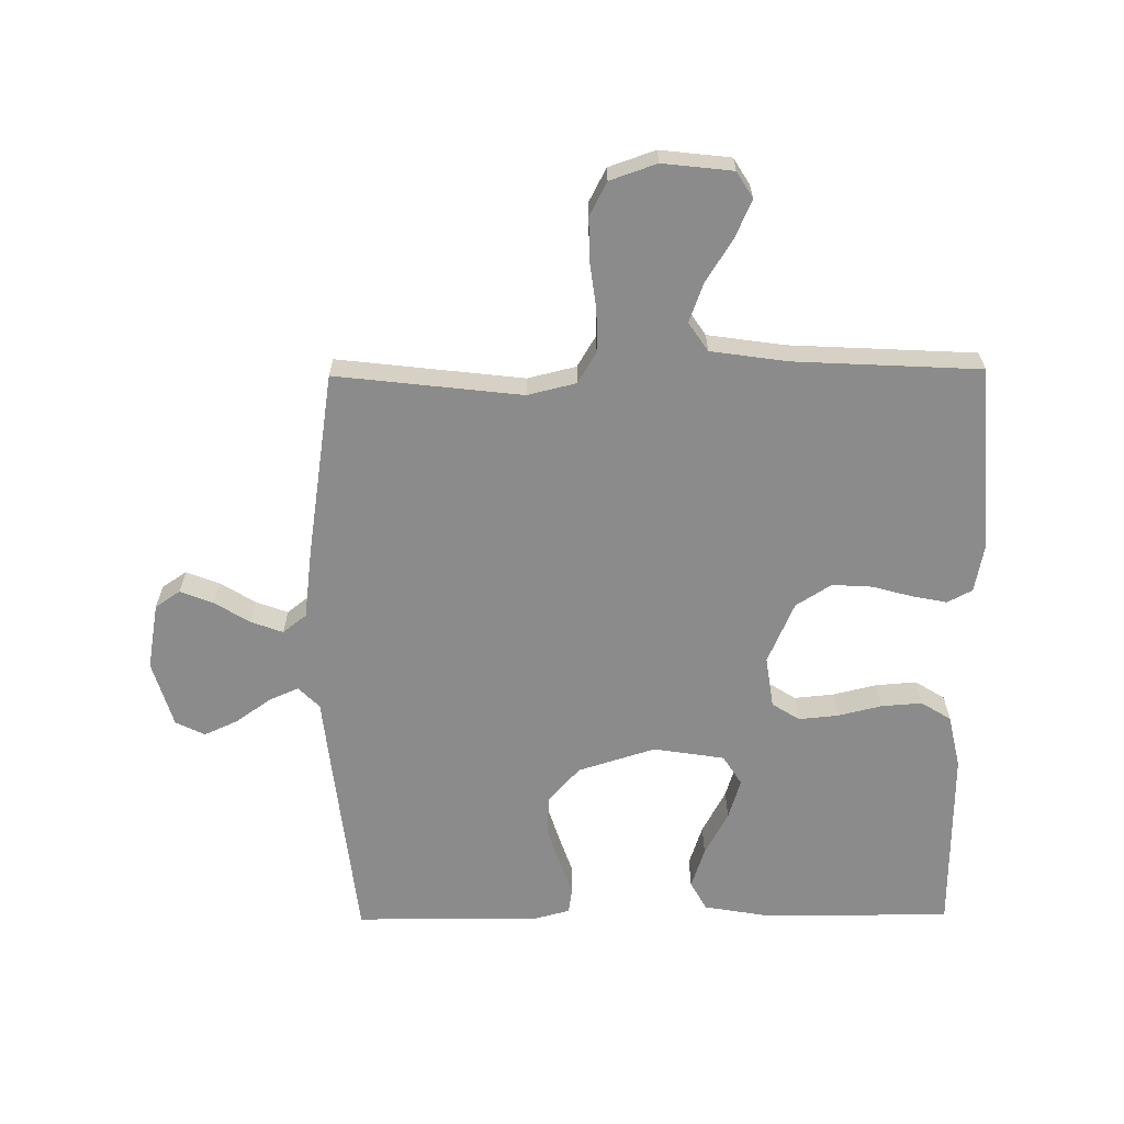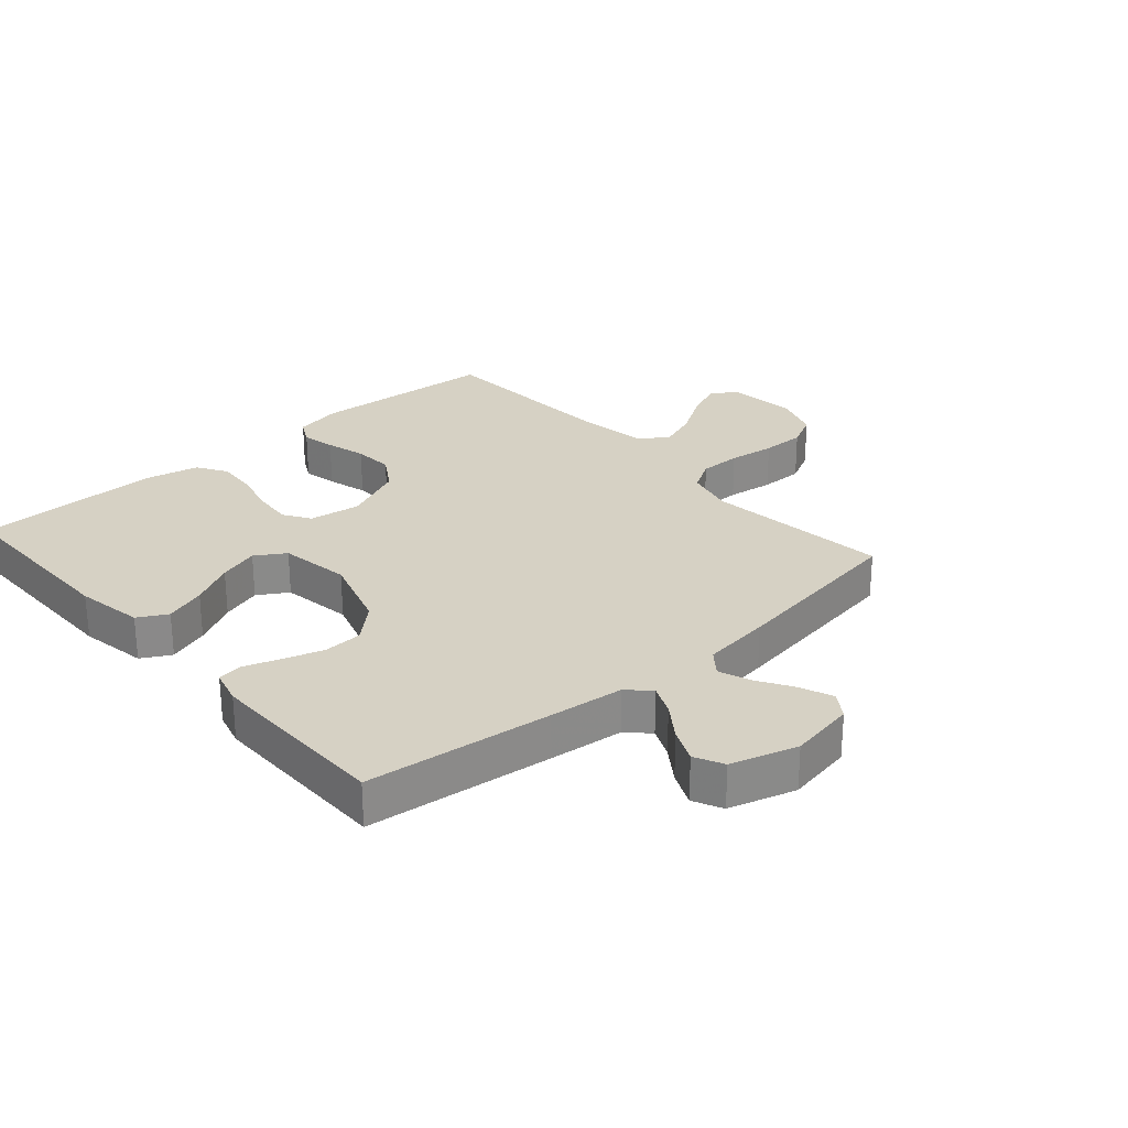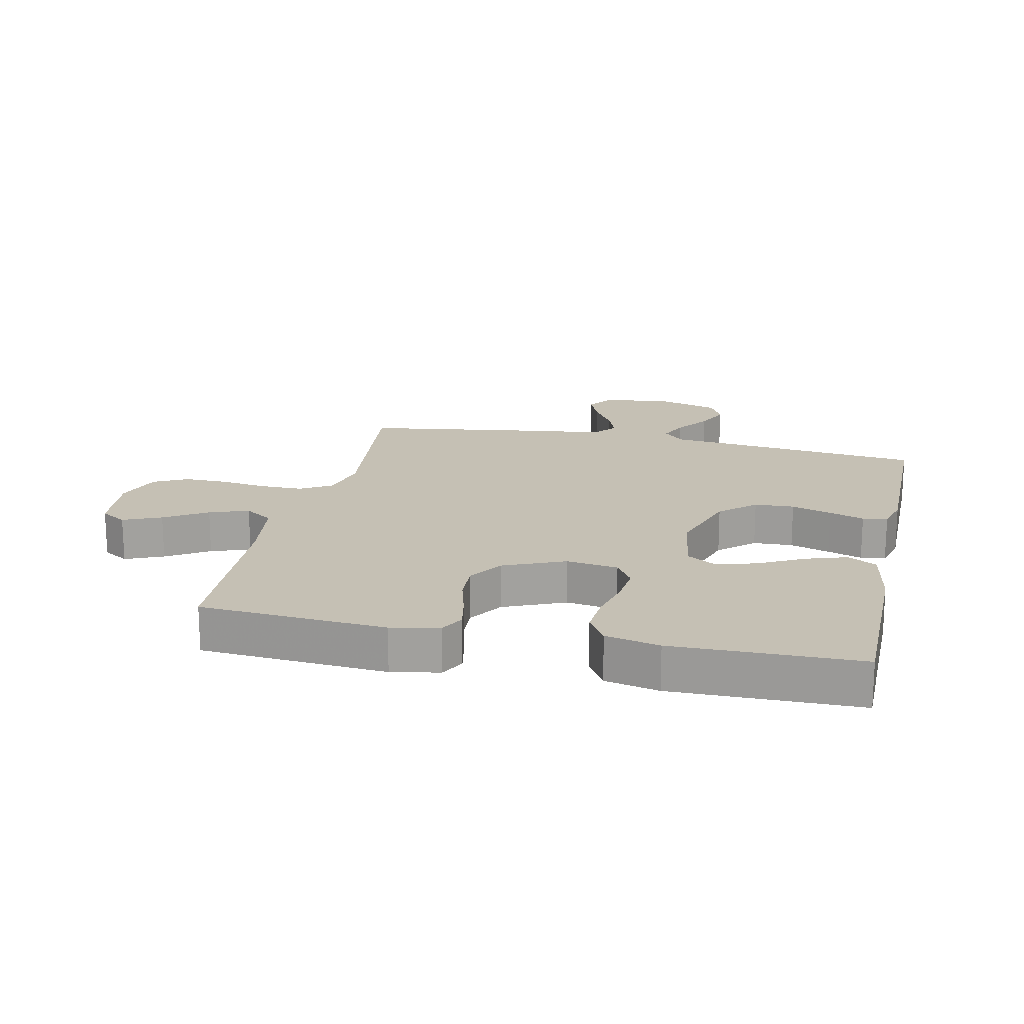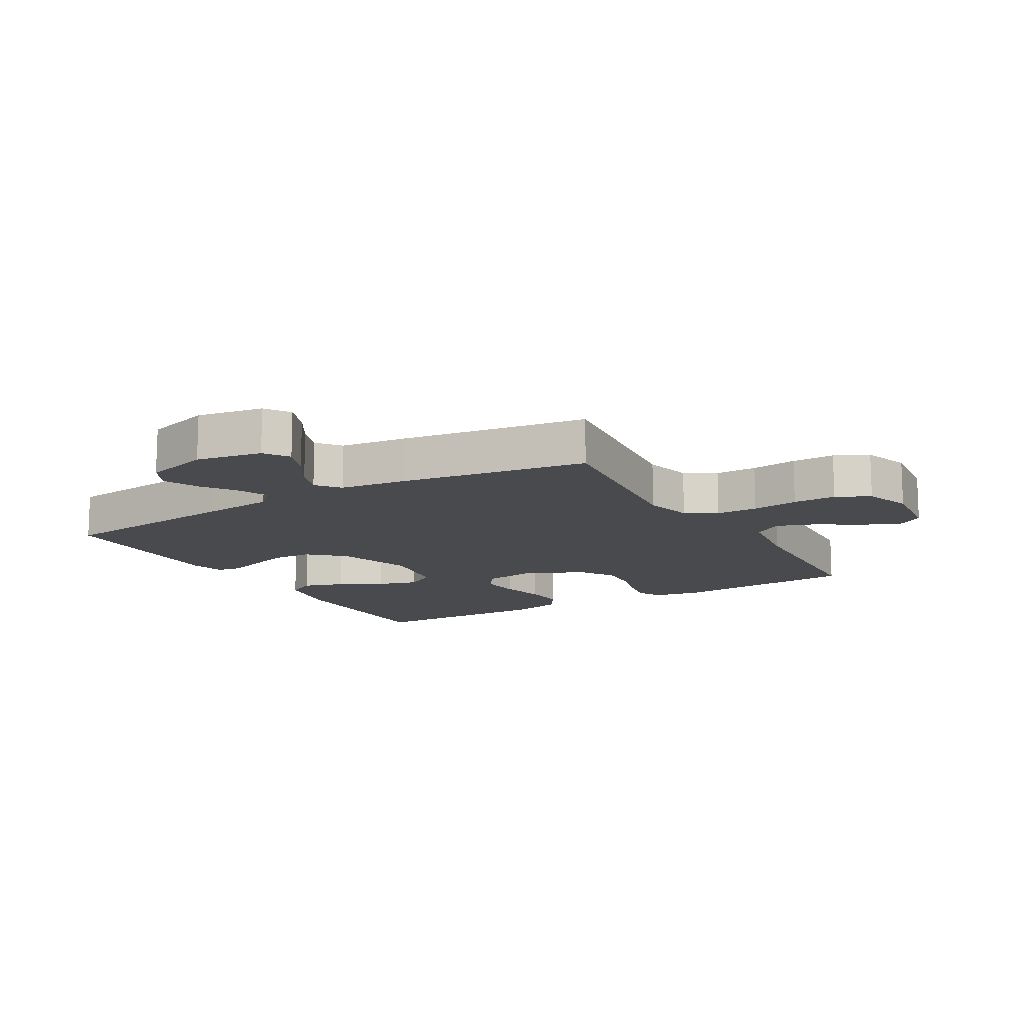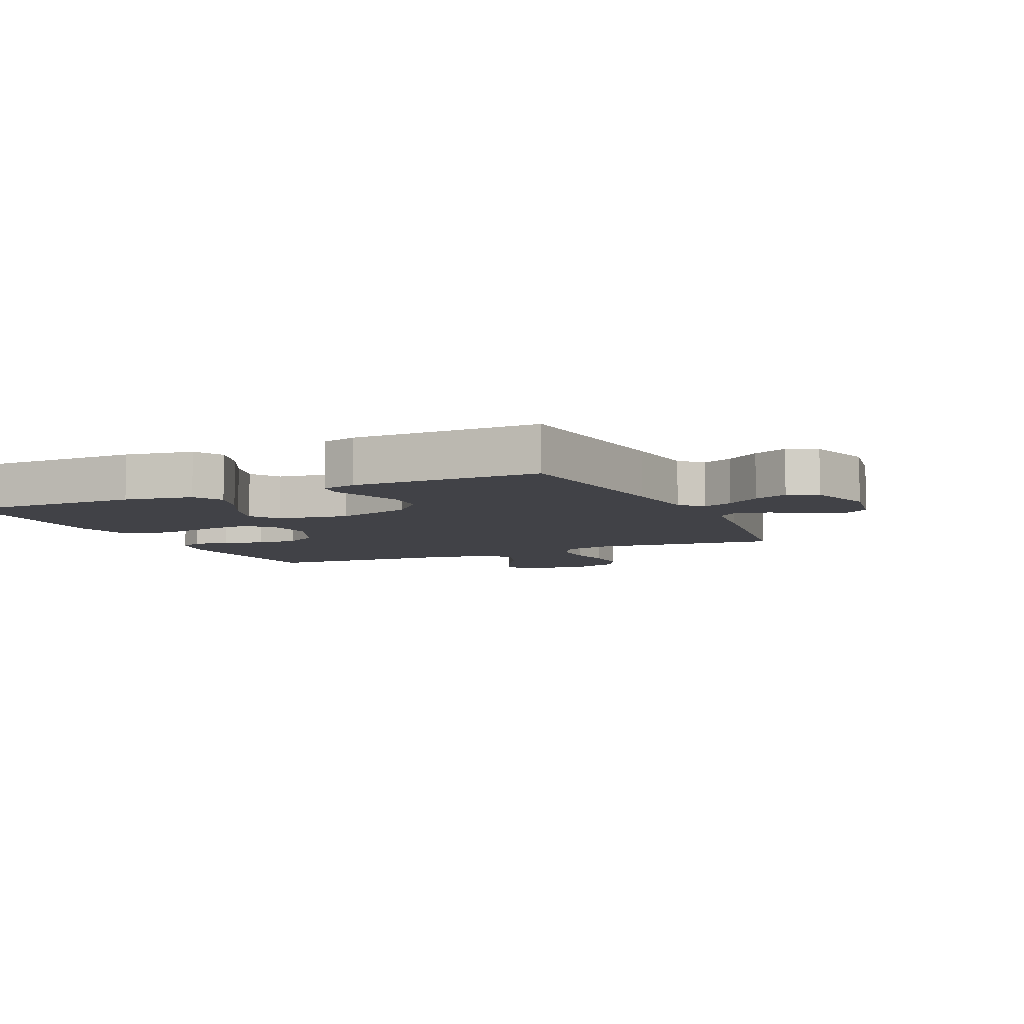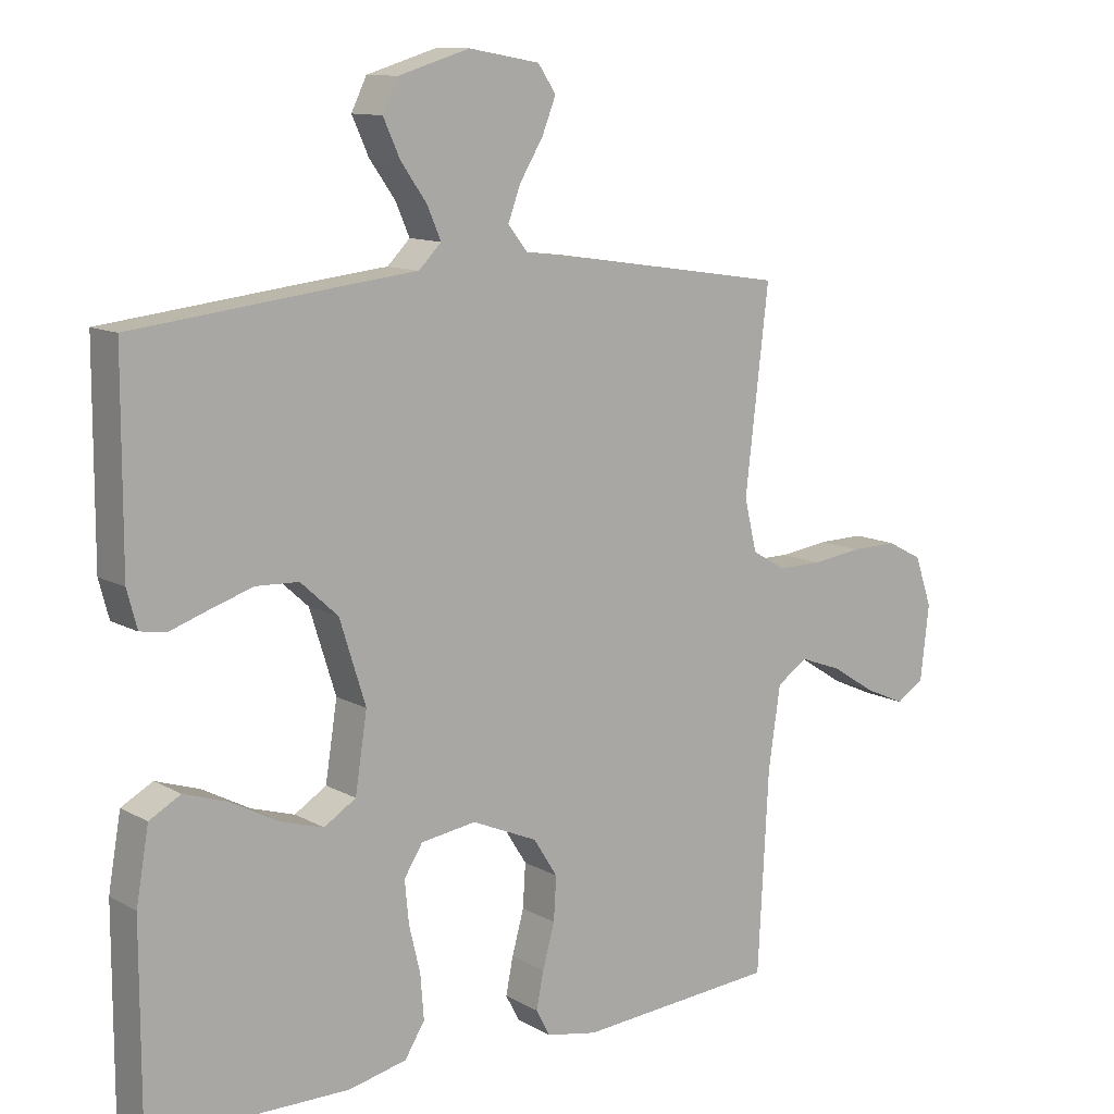
<metadata>
{"format":"obj","ext":"obj","renderer":"f3d","projection":"perspective","resolution":1024,"background":"white","views":[{"elev":-63.8,"azim":90.6,"up":"+Y"},{"elev":27.0,"azim":-41.3,"up":"+Y"},{"elev":18.2,"azim":-167.5,"up":"+Y"},{"elev":-13.3,"azim":30.4,"up":"+Y"},{"elev":-6.8,"azim":-65.2,"up":"+Y"},{"elev":11.5,"azim":-37.2,"up":"+Z"}]}
</metadata>
<code>
v 0.5 0.07 -0.5
v 0.2 0.07 -0.521
v 0.123 0.07 -0.506
v 0.102 0.07 -0.466
v 0.113 0.07 -0.411
v 0.131 0.07 -0.346
v 0.135 0.07 -0.281
v 0.099 0.07 -0.224
v 0 0.07 -0.181
v -0.083 0.07 -0.193
v -0.111 0.07 -0.237
v -0.105 0.07 -0.3
v -0.088 0.07 -0.371
v -0.083 0.07 -0.437
v -0.113 0.07 -0.485
v -0.2 0.07 -0.504
v -0.5 0.07 -0.5
v -0.5 0.07 -0.2
v -0.481 0.07 -0.091
v -0.434 0.07 -0.065
v -0.368 0.07 -0.087
v -0.297 0.07 -0.125
v -0.232 0.07 -0.145
v -0.184 0.07 -0.115
v -0.166 0.07 0
v -0.205 0.07 0.124
v -0.261 0.07 0.175
v -0.325 0.07 0.178
v -0.39 0.07 0.157
v -0.446 0.07 0.138
v -0.486 0.07 0.144
v -0.501 0.07 0.2
v -0.5 0.07 0.5
v -0.2 0.07 0.534
v -0.079 0.07 0.547
v -0.045 0.07 0.581
v -0.066 0.07 0.629
v -0.105 0.07 0.684
v -0.13 0.07 0.739
v -0.107 0.07 0.786
v 0 0.07 0.818
v 0.107 0.07 0.799
v 0.134 0.07 0.759
v 0.113 0.07 0.706
v 0.078 0.07 0.649
v 0.059 0.07 0.598
v 0.089 0.07 0.56
v 0.2 0.07 0.546
v 0.5 0.07 0.5
v 0.465 0.07 0.2
v 0.484 0.07 0.122
v 0.534 0.07 0.092
v 0.602 0.07 0.092
v 0.677 0.07 0.102
v 0.747 0.07 0.103
v 0.801 0.07 0.075
v 0.827 0.07 0
v 0.814 0.07 -0.113
v 0.772 0.07 -0.139
v 0.711 0.07 -0.112
v 0.643 0.07 -0.069
v 0.58 0.07 -0.046
v 0.534 0.07 -0.077
v 0.516 0.07 -0.2
v 0.5 0 -0.5
v 0.2 0 -0.521
v 0.123 0 -0.506
v 0.102 0 -0.466
v 0.113 0 -0.411
v 0.131 0 -0.346
v 0.135 0 -0.281
v 0.099 0 -0.224
v 0 0 -0.181
v -0.083 0 -0.193
v -0.111 0 -0.237
v -0.105 0 -0.3
v -0.088 0 -0.371
v -0.083 0 -0.437
v -0.113 0 -0.485
v -0.2 0 -0.504
v -0.5 0 -0.5
v -0.5 0 -0.2
v -0.481 0 -0.091
v -0.434 0 -0.065
v -0.368 0 -0.087
v -0.297 0 -0.125
v -0.232 0 -0.145
v -0.184 0 -0.115
v -0.166 0 0
v -0.205 0 0.124
v -0.261 0 0.175
v -0.325 0 0.178
v -0.39 0 0.157
v -0.446 0 0.138
v -0.486 0 0.144
v -0.501 0 0.2
v -0.5 0 0.5
v -0.2 0 0.534
v -0.079 0 0.547
v -0.045 0 0.581
v -0.066 0 0.629
v -0.105 0 0.684
v -0.13 0 0.739
v -0.107 0 0.786
v 0 0 0.818
v 0.107 0 0.799
v 0.134 0 0.759
v 0.113 0 0.706
v 0.078 0 0.649
v 0.059 0 0.598
v 0.089 0 0.56
v 0.2 0 0.546
v 0.5 0 0.5
v 0.465 0 0.2
v 0.484 0 0.122
v 0.534 0 0.092
v 0.602 0 0.092
v 0.677 0 0.102
v 0.747 0 0.103
v 0.801 0 0.075
v 0.827 0 0
v 0.814 0 -0.113
v 0.772 0 -0.139
v 0.711 0 -0.112
v 0.643 0 -0.069
v 0.58 0 -0.046
v 0.534 0 -0.077
v 0.516 0 -0.2
f 59 60 61
f 58 59 61
f 57 58 61
f 56 57 61
f 55 56 61
f 54 55 61
f 53 54 61
f 52 53 61 62
f 51 52 62 63
f 47 48 49 50
f 47 50 51
f 43 44 45
f 42 43 45
f 41 42 45
f 40 41 45
f 39 40 45
f 38 39 45
f 37 38 45
f 36 37 45 46
f 35 36 46 47
f 34 35 47
f 33 34 47
f 32 33 47
f 31 32 47
f 30 31 47
f 29 30 47
f 20 21 22
f 19 20 22
f 18 19 22
f 17 18 22
f 16 17 22
f 15 16 22
f 14 15 22
f 13 14 22
f 12 13 22
f 11 12 22 23
f 10 11 23 24
f 4 5 6
f 3 4 6
f 2 3 6
f 1 2 6
f 64 1 6
f 64 6 7
f 63 64 7 8
f 51 63 8 9
f 10 24 25
f 9 10 25
f 51 9 25
f 47 51 25
f 28 29 47
f 27 28 47
f 26 27 47
f 25 26 47
f 125 124 123
f 125 123 122
f 125 122 121
f 125 121 120
f 125 120 119
f 125 119 118
f 125 118 117
f 126 125 117 116
f 127 126 116 115
f 114 113 112 111
f 115 114 111
f 109 108 107
f 109 107 106
f 109 106 105
f 109 105 104
f 109 104 103
f 109 103 102
f 109 102 101
f 110 109 101 100
f 111 110 100 99
f 111 99 98
f 111 98 97
f 111 97 96
f 111 96 95
f 111 95 94
f 111 94 93
f 86 85 84
f 86 84 83
f 86 83 82
f 86 82 81
f 86 81 80
f 86 80 79
f 86 79 78
f 86 78 77
f 86 77 76
f 87 86 76 75
f 88 87 75 74
f 70 69 68
f 70 68 67
f 70 67 66
f 70 66 65
f 70 65 128
f 71 70 128
f 72 71 128 127
f 73 72 127 115
f 89 88 74
f 89 74 73
f 89 73 115
f 89 115 111
f 111 93 92
f 111 92 91
f 111 91 90
f 111 90 89
f 1 65 66 2
f 2 66 67 3
f 3 67 68 4
f 4 68 69 5
f 5 69 70 6
f 6 70 71 7
f 7 71 72 8
f 8 72 73 9
f 9 73 74 10
f 10 74 75 11
f 11 75 76 12
f 12 76 77 13
f 13 77 78 14
f 14 78 79 15
f 15 79 80 16
f 16 80 81 17
f 17 81 82 18
f 18 82 83 19
f 19 83 84 20
f 20 84 85 21
f 21 85 86 22
f 22 86 87 23
f 23 87 88 24
f 24 88 89 25
f 25 89 90 26
f 26 90 91 27
f 27 91 92 28
f 28 92 93 29
f 29 93 94 30
f 30 94 95 31
f 31 95 96 32
f 32 96 97 33
f 33 97 98 34
f 34 98 99 35
f 35 99 100 36
f 36 100 101 37
f 37 101 102 38
f 38 102 103 39
f 39 103 104 40
f 40 104 105 41
f 41 105 106 42
f 42 106 107 43
f 43 107 108 44
f 44 108 109 45
f 45 109 110 46
f 46 110 111 47
f 47 111 112 48
f 48 112 113 49
f 49 113 114 50
f 50 114 115 51
f 51 115 116 52
f 52 116 117 53
f 53 117 118 54
f 54 118 119 55
f 55 119 120 56
f 56 120 121 57
f 57 121 122 58
f 58 122 123 59
f 59 123 124 60
f 60 124 125 61
f 61 125 126 62
f 62 126 127 63
f 63 127 128 64
f 64 128 65 1

</code>
